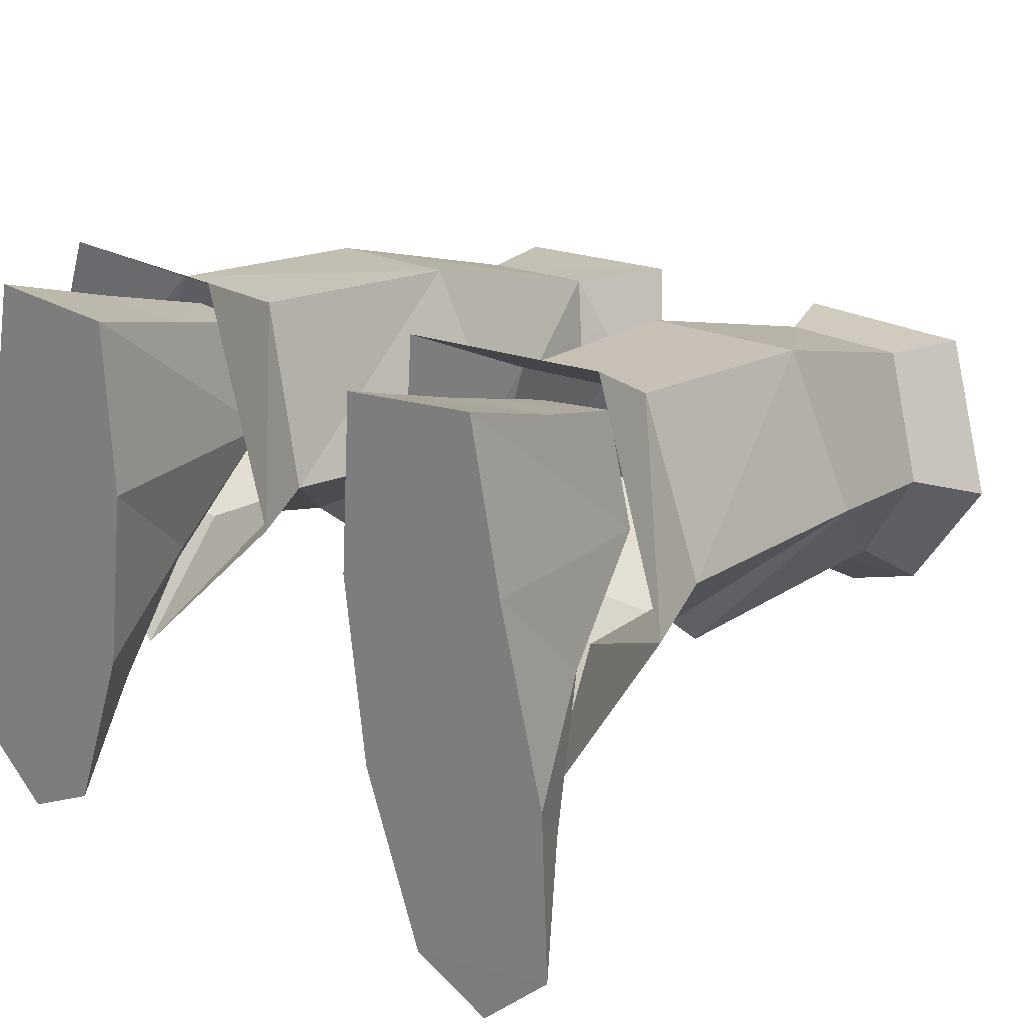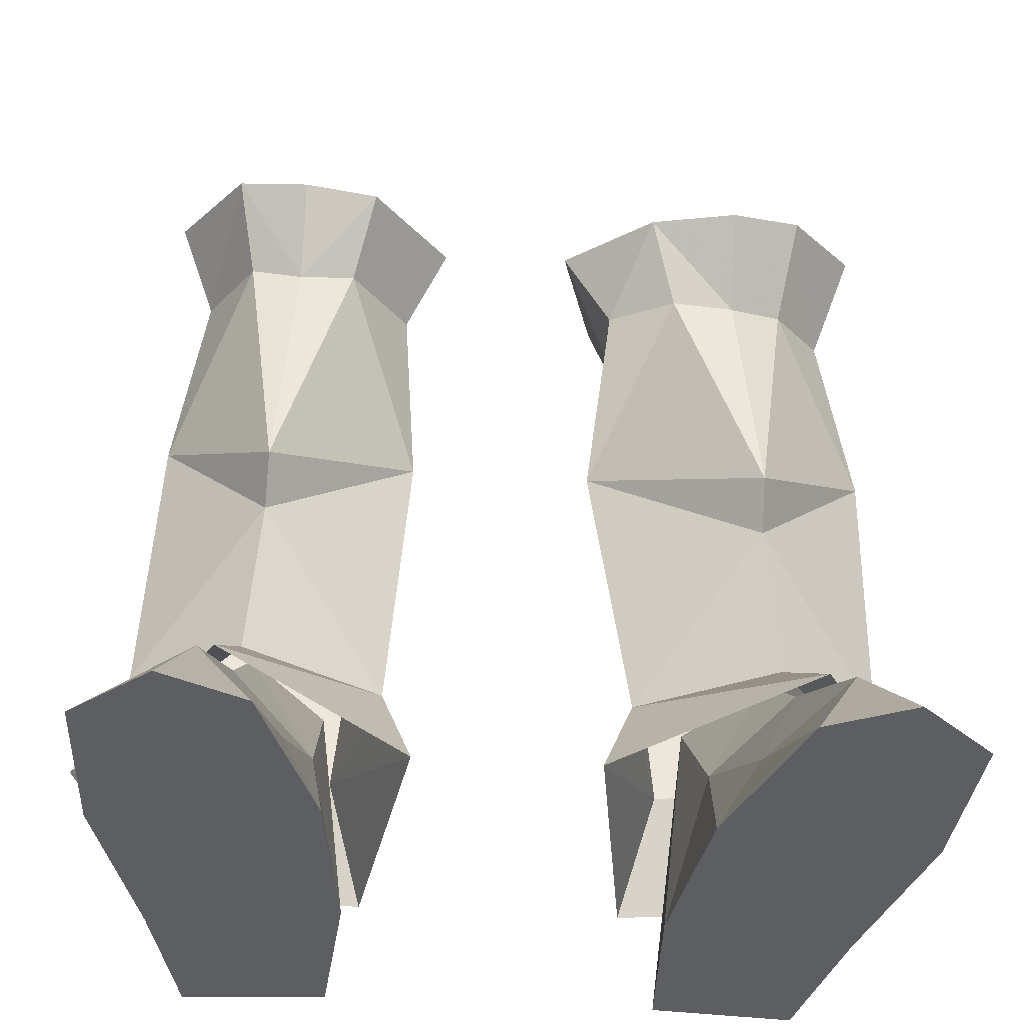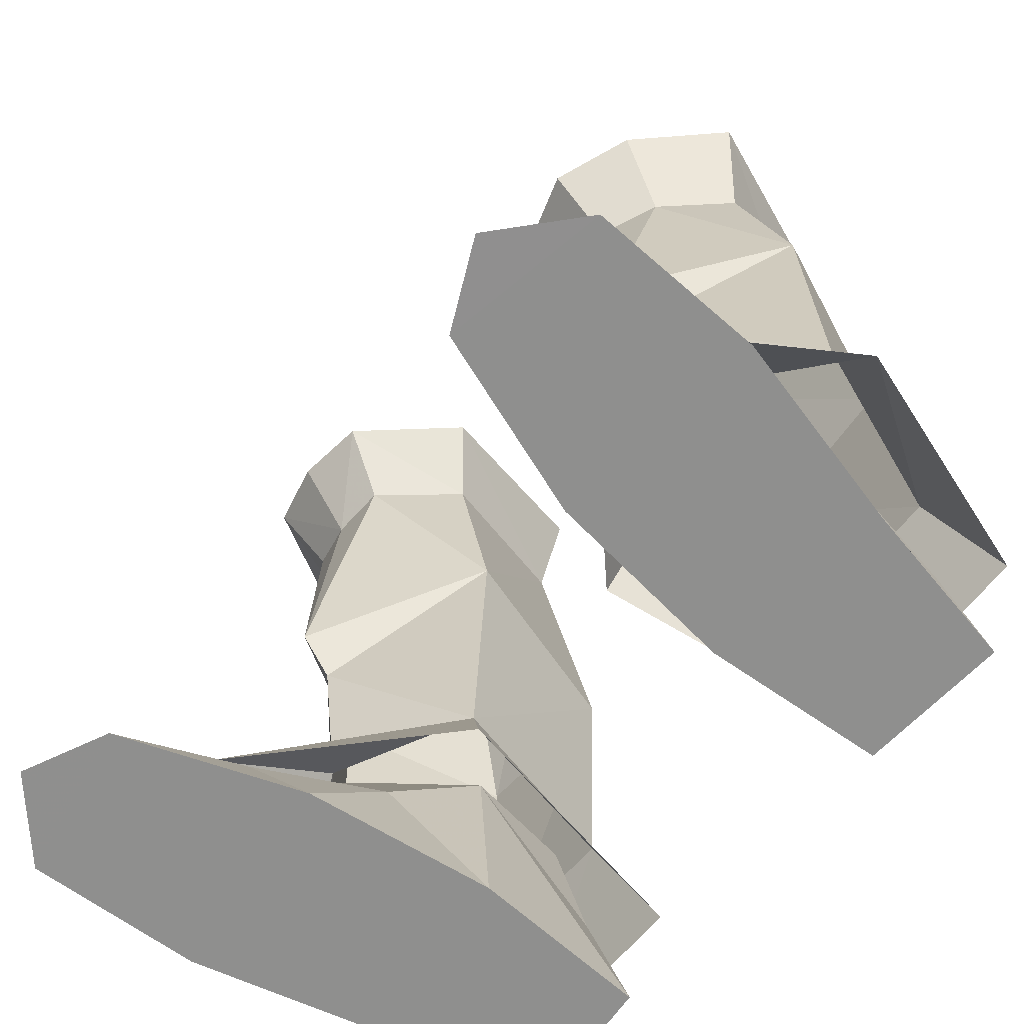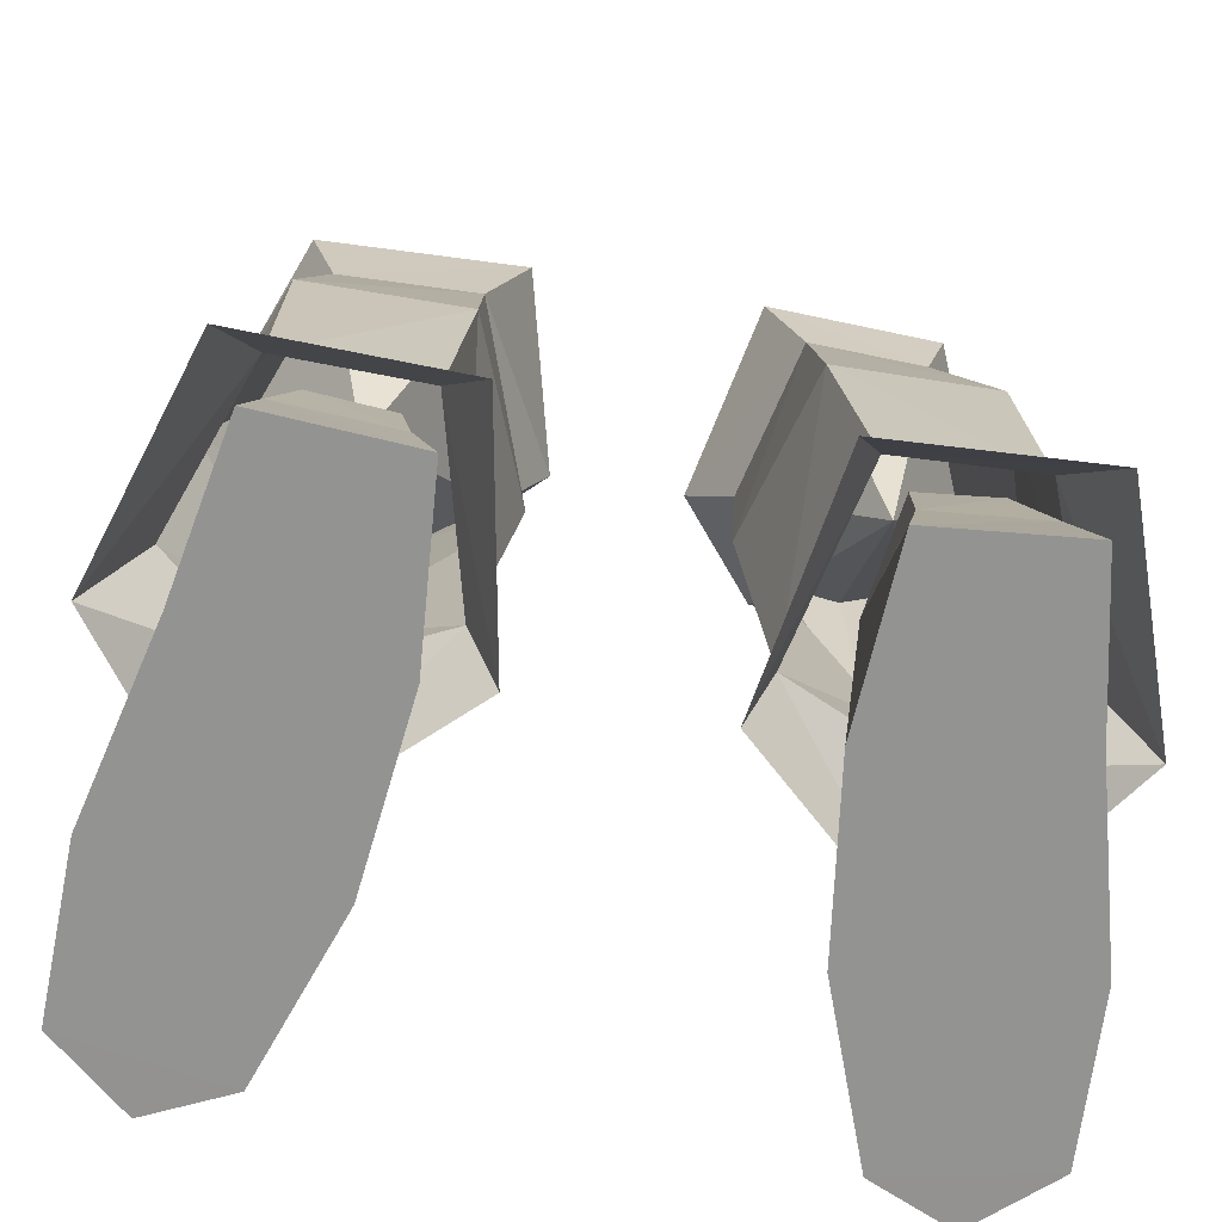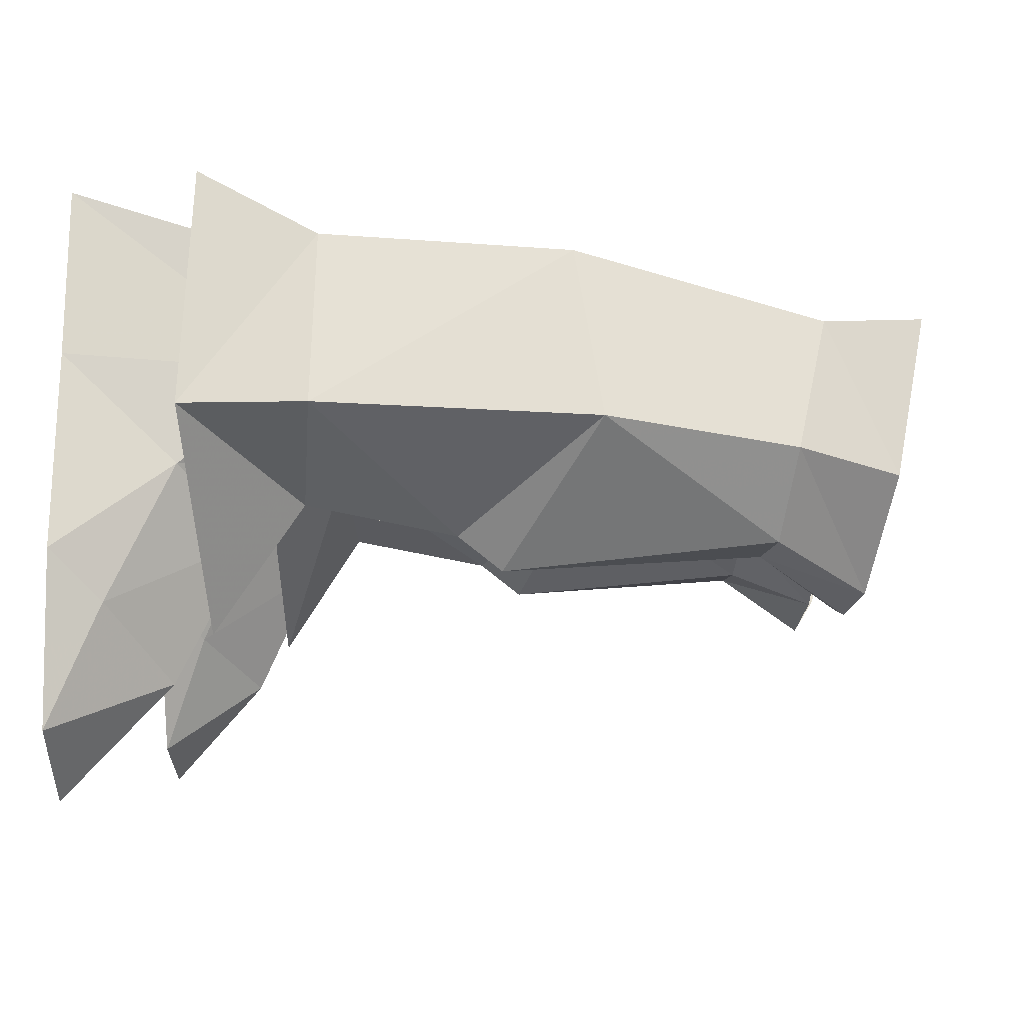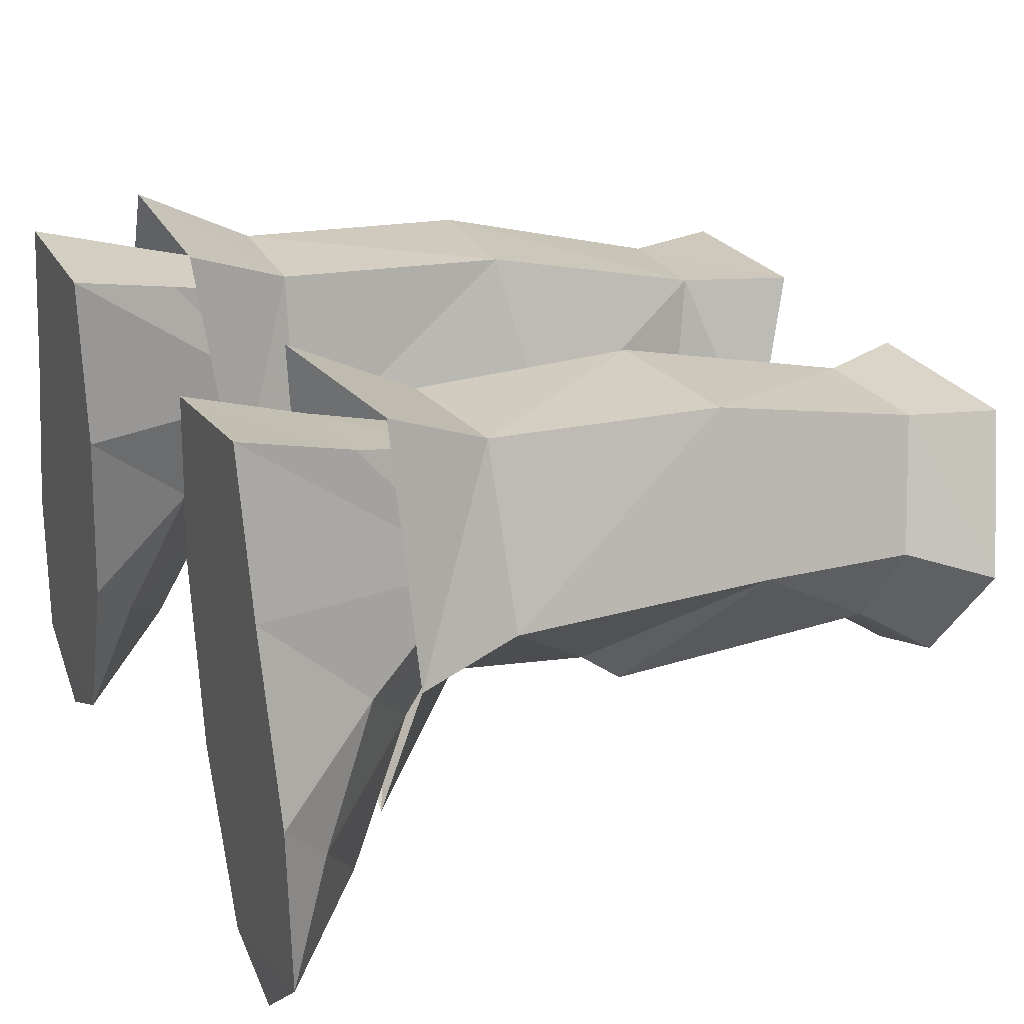
<metadata>
{"format":"obj","ext":"obj","renderer":"f3d","projection":"perspective","resolution":1024,"background":"white","views":[{"elev":20.9,"azim":-139.5,"up":"+Y"},{"elev":-37.7,"azim":-4.8,"up":"+Z"},{"elev":-65.2,"azim":50.9,"up":"+Z"},{"elev":-66.7,"azim":170.7,"up":"+Z"},{"elev":-4.6,"azim":-88.0,"up":"+Y"},{"elev":25.6,"azim":-116.0,"up":"+Y"}]}
</metadata>
<code>
g warrior_shoe_male_45100
v 9.753 7.564 24.7
v 4.935 7.849 24.17
v 3.515 7.839 27.86
v 10.72 7.471 28.37
v 11.56 3.196 23.57
v 12.87 2.144 27.12
v 10.38 -0.9005 26.13
v 9.732 0.8509 22.93
v 4.888 -1.238 25.5
v 5.709 -0.04679 22.61
v 7.819 -0.1558 22.34
v 7.775 -2.17 25.2
v 1.89 1.469 25.88
v 3.517 1.401 22.92
v 11.48 2.683 3.704
v 10.3 5.82 7.823
v 8.612 2.854 7.932
v 9.101 0.3214 5.811
v 10.02 -4.444 3.457
v 12.5 -1.844 1.574
v 13.24 -0.143 -0.06513
v 11.61 6.272 -0.06516
v 6.018 -0.9791 -0.06584
v 5.231 5.382 -0.06585
v 11.61 6.272 -0.06516
v 13.24 -0.143 -0.06513
v 10.49 11.8 -0.06525
v 5.61 11.4 -0.06571
v 10.12 10.61 3.949
v 9.385 9.63 7.794
v 10.49 11.8 -0.06525
v 5.61 11.4 -0.06571
v 5.231 5.382 -0.06585
v 6.138 5.668 7.516
v 6.352 10.39 3.789
v 6.395 2.103 3.721
v 8.134 -6.914 -0.06582
v 13.49 -5.913 -0.06513
v 7.28 -2.515 1.539
v 6.018 -0.9791 -0.06584
v 14.35 4.286 4.133
v 12.76 4.519 8.106
v 8.946 1.512 7.574
v 9.585 -2.802 4.64
v 4.199 3.816 7.409
v 3.102 3.247 4.684
v 3.102 3.247 4.684
v 4.199 3.816 7.409
v 5.813 10.31 7.795
v 4.566 12.08 3.848
v 10.57 10.35 8.13
v 11.73 12.21 4.294
v 12.82 4.133 17.59
v 10.51 9.781 16.54
v 8.441 -0.6737 14.13
v 2.792 3.58 16.97
v 3.517 1.401 22.92
v 2.792 3.58 16.97
v 5.106 9.931 15.99
v 6.72 9.444 7.636
v 8.474 0.5002 12.63
v -9.493 7.537 24.8
v -10.31 7.454 27.91
v -4.198 7.887 27.48
v -5.404 7.864 24.36
v -11.29 3.162 23.83
v -9.686 0.2109 23.24
v -10.29 -1.526 25.95
v -12.48 2.123 26.84
v -7.88 -2.114 25.51
v -7.927 -0.1715 22.74
v -5.339 -1.812 25.4
v -2.584 1.55 25.75
v -3.964 2.693 23.29
v -11.61 2.683 3.704
v -9.229 0.3214 5.811
v -8.741 2.854 7.932
v -10.43 5.82 7.823
v -12.63 -1.844 1.574
v -10.15 -4.444 3.457
v -11.74 6.272 -0.06516
v -13.37 -0.143 -0.06513
v -6.146 -0.9791 -0.06583
v -13.37 -0.143 -0.06513
v -11.74 6.272 -0.06516
v -5.36 5.382 -0.06583
v -10.62 11.8 -0.06525
v -5.738 11.4 -0.0657
v -10.62 11.8 -0.06525
v -10.25 10.61 3.949
v -6.48 10.39 3.789
v -6.849 9.444 7.636
v -6.266 5.668 7.516
v -5.738 11.4 -0.0657
v -6.523 2.103 3.721
v -8.262 -6.914 -0.06582
v -13.62 -5.913 -0.06513
v -7.408 -2.515 1.539
v -6.146 -0.9791 -0.06583
v -5.36 5.382 -0.06583
v -14.48 4.286 4.133
v -9.714 -2.802 4.64
v -9.075 1.512 7.574
v -12.89 4.519 8.106
v -3.319 3.255 4.687
v -4.327 3.816 7.409
v -3.319 3.255 4.687
v -4.695 12.08 3.848
v -5.942 10.31 7.795
v -4.327 3.816 7.409
v -11.85 12.21 4.294
v -10.7 10.35 8.13
v -12.38 4.099 17.55
v -10.55 9.776 16.53
v -8.57 -0.6737 14.13
v -3.511 3.616 17.01
v -3.964 2.693 23.29
v -6.025 -0.02361 22.97
v -3.511 3.616 17.01
v -5.096 9.923 15.98
v -9.514 9.63 7.794
v -8.603 0.5002 12.63
v 8.134 -6.914 -0.06582
v 13.49 -5.913 -0.06513
v 10.93 -8.216 -0.05577
v 10.93 -8.216 -0.05577
v -8.262 -6.914 -0.06582
v -13.62 -5.913 -0.06513
v -11.06 -8.216 -0.05577
v -11.06 -8.216 -0.05577
v 1.89 1.469 25.88
v -2.584 1.55 25.75
v 11.56 3.196 23.57
v 9.753 7.564 24.7
v 7.933 5.35 16.24
v 7.819 -0.1558 22.34
v 9.732 0.8509 22.93
v 7.933 5.35 16.24
v 3.517 1.401 22.92
v 5.709 -0.04679 22.61
v -7.927 -0.1715 22.74
v -8.022 5.348 16.24
v -9.686 0.2109 23.24
v -6.025 -0.02361 22.97
v -3.964 2.693 23.29
v 3.517 1.401 22.92
v 4.935 7.849 24.17
v -9.493 7.537 24.8
v -11.29 3.162 23.83
v -3.964 2.693 23.29
v -5.404 7.864 24.36
f 1 2 3
f 3 4 1
f 5 6 7
f 7 8 5
f 9 10 11
f 11 12 9
f 1 4 6
f 6 5 1
f 13 3 2
f 2 14 13
f 15 16 17
f 17 18 15
f 18 19 20
f 20 15 18
f 15 20 21
f 21 22 15
f 23 24 25
f 25 26 23
f 27 25 24
f 24 28 27
f 29 30 16
f 16 31 29
f 32 33 34
f 34 35 32
f 36 18 17
f 17 34 36
f 37 23 26
f 26 38 37
f 18 36 39
f 39 19 18
f 36 33 40
f 40 39 36
f 32 35 29
f 29 31 32
f 41 42 43
f 43 44 41
f 44 43 45
f 45 46 44
f 47 48 49
f 49 50 47
f 49 51 52
f 52 50 49
f 51 42 41
f 41 52 51
f 53 54 1
f 1 5 53
f 11 55 8
f 56 55 10
f 10 57 56
f 48 58 59
f 59 49 48
f 51 49 59
f 59 54 51
f 30 29 35
f 35 60 30
f 42 53 61
f 61 43 42
f 61 56 45
f 45 43 61
f 62 63 64
f 64 65 62
f 66 67 68
f 68 69 66
f 70 71 72
f 62 66 69
f 69 63 62
f 73 74 65
f 65 64 73
f 75 76 77
f 77 78 75
f 76 75 79
f 79 80 76
f 75 81 82
f 82 79 75
f 83 84 85
f 85 86 83
f 87 88 86
f 86 85 87
f 89 81 78
f 78 90 89
f 91 92 93
f 93 94 91
f 95 93 77
f 77 76 95
f 96 97 84
f 84 83 96
f 76 80 98
f 98 95 76
f 95 98 99
f 99 100 95
f 94 89 90
f 90 91 94
f 101 102 103
f 103 104 101
f 102 105 106
f 106 103 102
f 107 108 109
f 109 110 107
f 109 108 111
f 111 112 109
f 112 111 101
f 101 104 112
f 104 113 114
f 114 112 104
f 71 67 115
f 116 117 118
f 118 115 116
f 65 119 120
f 112 114 120
f 120 109 112
f 121 92 91
f 91 90 121
f 104 103 122
f 122 113 104
f 122 103 106
f 106 116 122
f 31 16 22
f 34 60 35
f 123 39 40
f 124 21 20
f 19 124 20
f 123 19 39
f 36 34 33
f 16 15 22
f 125 37 38
f 123 126 19
f 19 126 124
f 14 2 58
f 53 55 61
f 55 56 61
f 78 121 90
f 94 93 100
f 127 99 98
f 128 79 82
f 80 79 128
f 127 98 80
f 95 100 93
f 78 81 75
f 129 97 96
f 127 80 130
f 80 128 130
f 62 113 66
f 74 119 65
f 113 122 115
f 115 122 116
f 2 1 54
f 54 59 2
f 114 62 65
f 65 120 114
f 42 51 54
f 54 53 42
f 58 2 59
f 113 62 114
f 110 109 120
f 120 119 110
f 7 12 11
f 11 8 7
f 9 131 57
f 57 10 9
f 53 5 8
f 8 55 53
f 55 11 10
f 67 71 68
f 117 132 72
f 72 118 117
f 71 118 72
f 67 66 113
f 113 115 67
f 118 71 115
f 71 70 68
f 133 134 135
f 136 137 138
f 139 140 138
f 141 142 143
f 142 144 145
f 146 135 147
f 148 149 142
f 150 151 142
f 135 134 147
f 142 151 148
f 138 137 133
f 138 140 136
f 143 142 149
f 144 142 141

</code>
